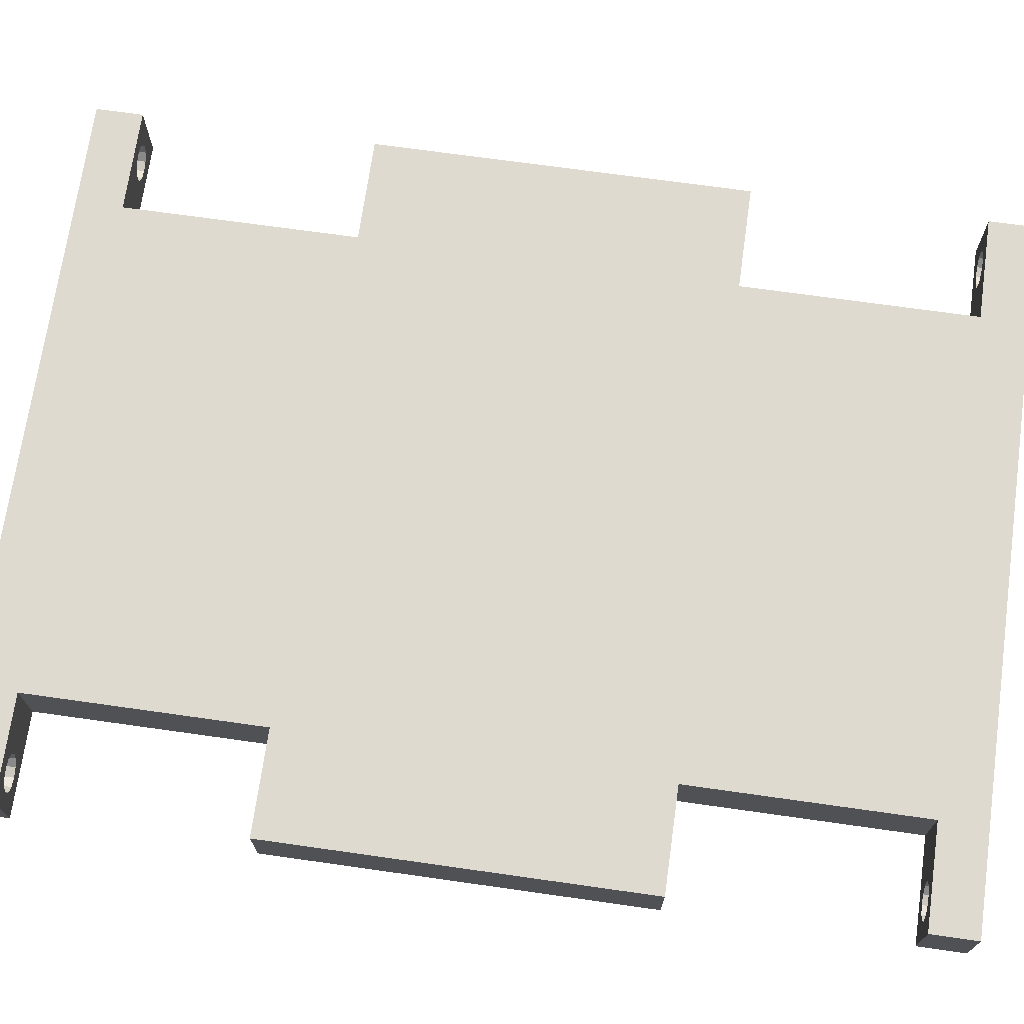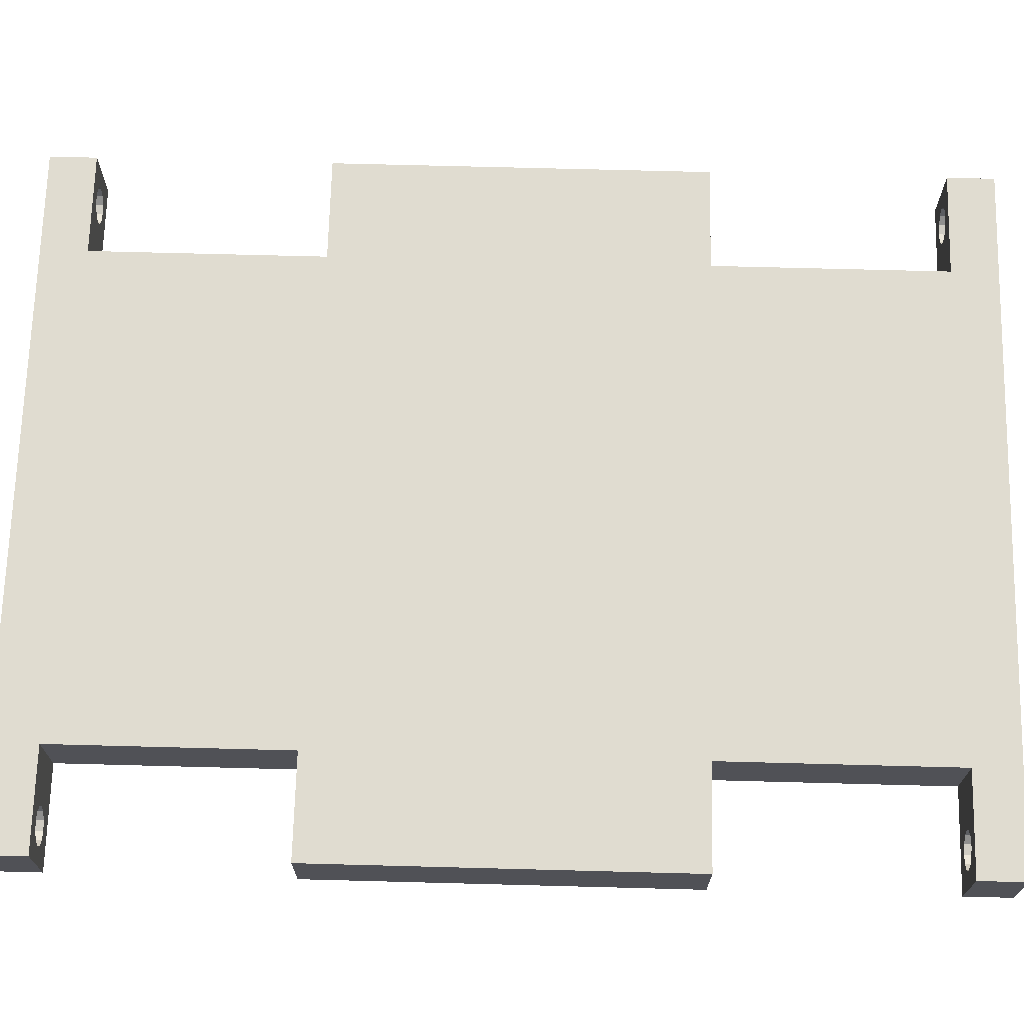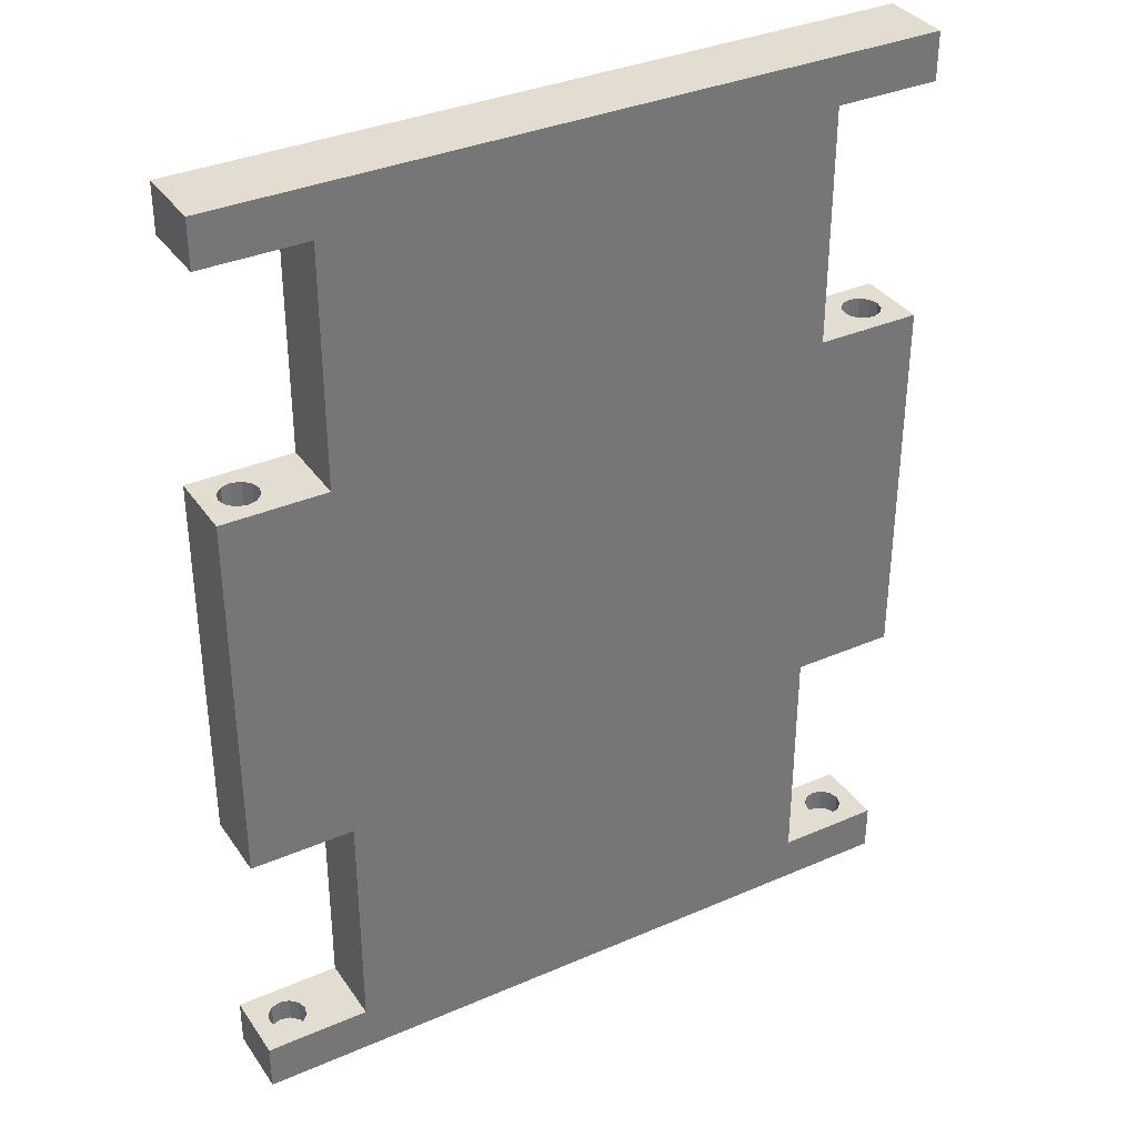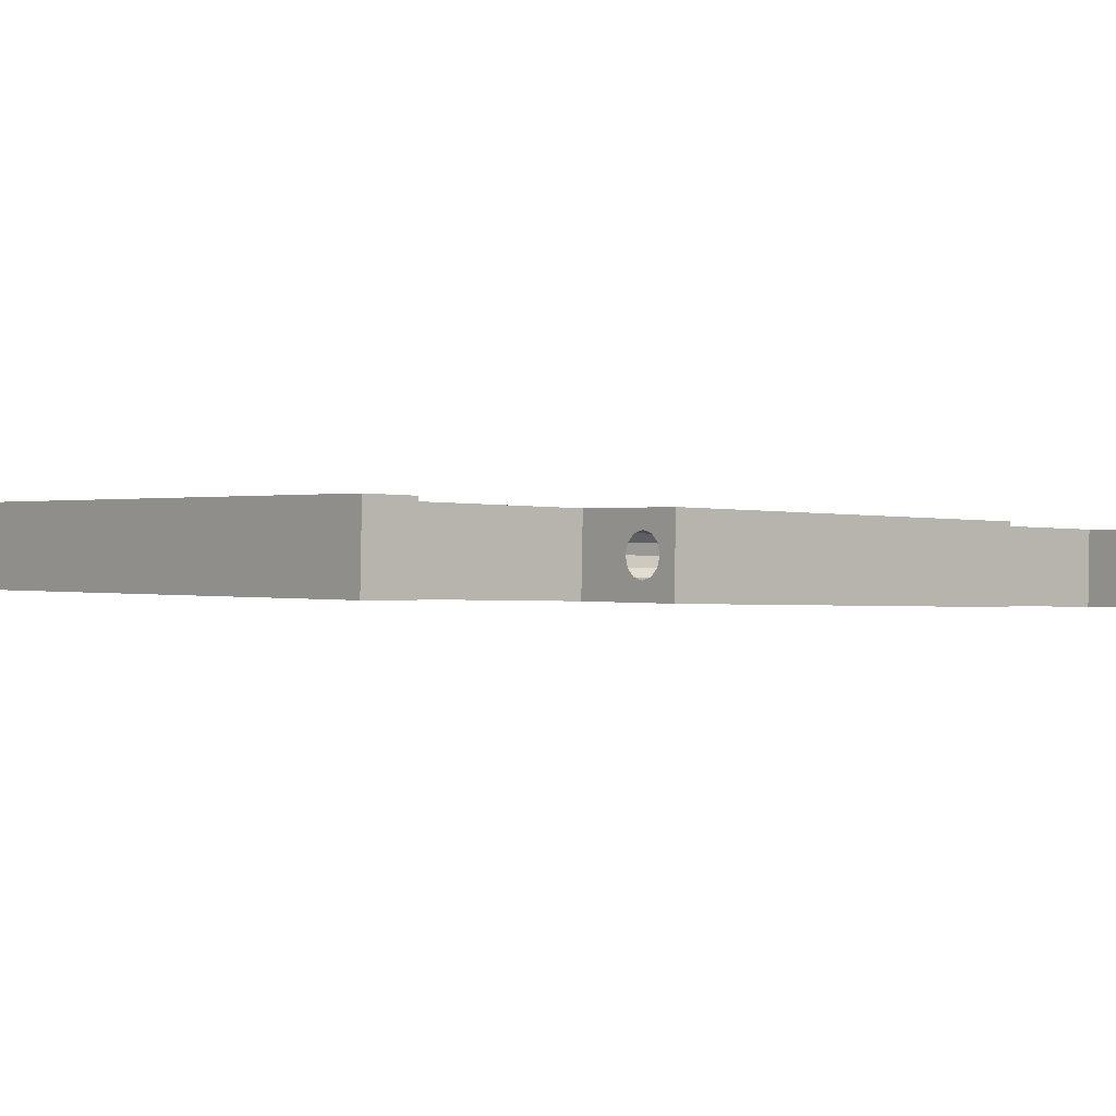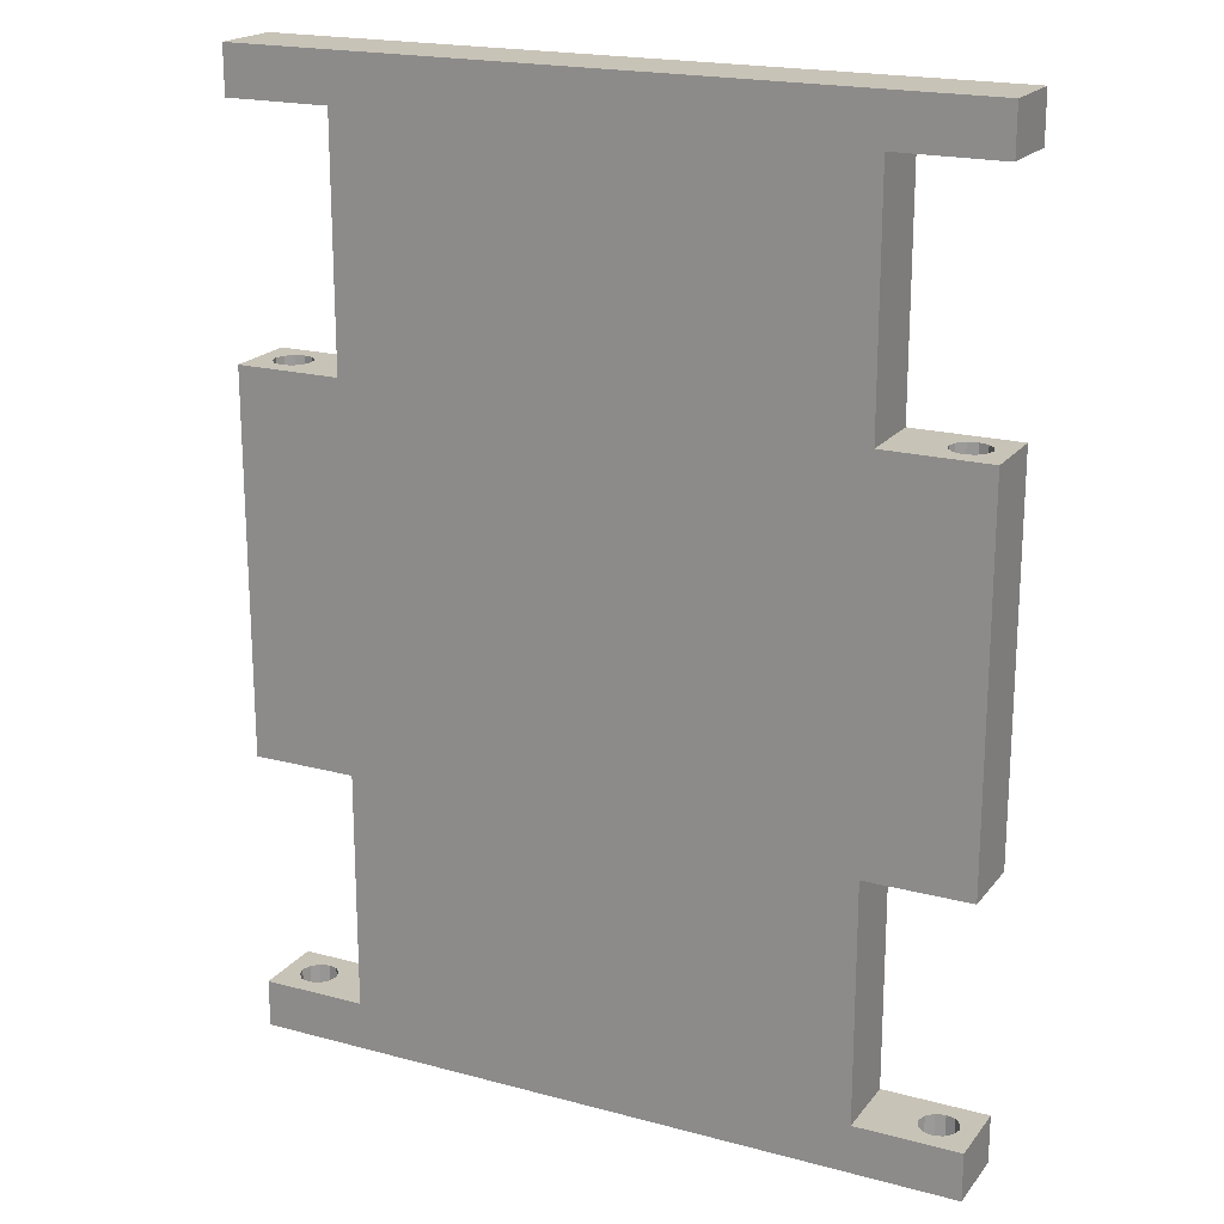
<metadata>
{"format":"obj","ext":"obj","renderer":"f3d","projection":"perspective","resolution":1024,"background":"white","views":[{"elev":69.4,"azim":-81.9,"up":"+Y"},{"elev":71.2,"azim":91.5,"up":"+Y"},{"elev":35.3,"azim":151.7,"up":"+Z"},{"elev":-1.7,"azim":-130.4,"up":"+Y"},{"elev":19.7,"azim":28.0,"up":"+Z"}]}
</metadata>
<code>
o obj1
v -0.07518 0.005452 -0.09
v -0.07518 0.005452 -0.1
v -0.07477 -0.009543 -0.09
v -0.07477 -0.009543 -0.1
v -0.05318 0.006052 0.09
v -0.07518 0.005452 0.09
v -0.07518 0.005452 0.1
v 0.07477 0.009543 -0.1
v -0.05318 0.006052 -0.09
v -0.05318 0.006052 -0.04
v 0.05278 0.008943 0.09
v 0.05278 0.008943 0.04
v 0.07477 0.009543 -0.09
v 0.05278 0.008943 -0.09
v 0.05278 0.008943 -0.04
v 0.07477 0.009543 -0.04
v 0.07477 0.009543 0.04
v 0.07477 0.009543 0.1
v 0.07477 0.009543 0.09
v -0.05318 0.006052 0.04
v -0.07518 0.005452 0.04
v -0.07518 0.005452 -0.04
v -0.05278 -0.008943 -0.09
v 0.05318 -0.006052 0.09
v 0.07518 -0.005452 0.09
v 0.07518 -0.005452 0.1
v 0.07518 -0.005452 -0.1
v 0.07518 -0.005452 -0.09
v 0.05318 -0.006052 -0.09
v 0.05318 -0.006052 -0.04
v -0.05278 -0.008943 0.09
v -0.05278 -0.008943 0.04
v -0.05278 -0.008943 -0.04
v -0.07477 -0.009543 -0.04
v -0.07477 -0.009543 0.04
v -0.07477 -0.009543 0.1
v -0.07477 -0.009543 0.09
v 0.05318 -0.006052 0.04
v 0.07518 -0.005452 0.04
v 0.07518 -0.005452 -0.04
v 0.07088 0.003935 0.09
v 0.07147 0.00195 0.09
v 0.07099 -6.376e-05 0.09
v 0.06407 -0.0002527 0.09
v 0.06348 0.001732 0.09
v 0.06396 0.003746 0.09
v 0.06557 -0.001676 0.09
v 0.06758 -0.002157 0.09
v 0.06957 -0.001567 0.09
v 0.06938 0.005358 0.09
v 0.06737 0.00584 0.09
v 0.06538 0.005249 0.09
v 0.07099 -6.376e-05 0.04
v 0.07147 0.00195 0.04
v 0.07088 0.003935 0.04
v 0.06957 -0.001567 0.04
v 0.06758 -0.002157 0.04
v 0.06557 -0.001676 0.04
v 0.06407 -0.0002527 0.04
v 0.06348 0.001732 0.04
v 0.06396 0.003746 0.04
v 0.06538 0.005249 0.04
v 0.06737 0.00584 0.04
v 0.06938 0.005358 0.04
v 0.06957 -0.001567 0.03
v 0.07099 -6.376e-05 0.03
v 0.06747 0.001841 0.03
v 0.07147 0.00195 0.03
v 0.07088 0.003935 0.03
v 0.06407 -0.0002527 0.03
v 0.06557 -0.001676 0.03
v 0.06758 -0.002157 0.03
v 0.06538 0.005249 0.03
v 0.06396 0.003746 0.03
v 0.06348 0.001732 0.03
v 0.06938 0.005358 0.03
v 0.06737 0.00584 0.03
v 0.06348 0.001732 0.095
v 0.06396 0.003746 0.095
v 0.06538 0.005249 0.095
v 0.06737 0.00584 0.095
v 0.06938 0.005358 0.095
v 0.07088 0.003935 0.095
v 0.07147 0.00195 0.095
v 0.07099 -6.376e-05 0.095
v 0.06957 -0.001567 0.095
v 0.06758 -0.002157 0.095
v 0.06557 -0.001676 0.095
v 0.06407 -0.0002527 0.095
v 0.06747 0.001841 0.095
v -0.06396 -0.003746 0.04
v -0.06348 -0.001732 0.04
v -0.06407 0.0002527 0.04
v -0.07099 6.376e-05 0.04
v -0.07147 -0.00195 0.04
v -0.07088 -0.003935 0.04
v -0.06538 -0.005249 0.04
v -0.06737 -0.00584 0.04
v -0.06938 -0.005358 0.04
v -0.06957 0.001567 0.04
v -0.06758 0.002157 0.04
v -0.06557 0.001676 0.04
v -0.06538 -0.005249 0.09
v -0.06396 -0.003746 0.09
v -0.06348 -0.001732 0.09
v -0.06407 0.0002527 0.09
v -0.06737 -0.00584 0.09
v -0.06938 -0.005358 0.09
v -0.06557 0.001676 0.09
v -0.06758 0.002157 0.09
v -0.06957 0.001567 0.09
v -0.07099 6.376e-05 0.09
v -0.07147 -0.00195 0.09
v -0.07088 -0.003935 0.09
v -0.06938 -0.005358 0.095
v -0.07088 -0.003935 0.095
v -0.06747 -0.001841 0.095
v -0.07147 -0.00195 0.095
v -0.07099 6.376e-05 0.095
v -0.06396 -0.003746 0.095
v -0.06538 -0.005249 0.095
v -0.06737 -0.00584 0.095
v -0.06557 0.001676 0.095
v -0.06407 0.0002527 0.095
v -0.06348 -0.001732 0.095
v -0.06957 0.001567 0.095
v -0.06758 0.002157 0.095
v -0.07147 -0.00195 0.03
v -0.07099 6.376e-05 0.03
v -0.06957 0.001567 0.03
v -0.06758 0.002157 0.03
v -0.06557 0.001676 0.03
v -0.06407 0.0002527 0.03
v -0.06348 -0.001732 0.03
v -0.06396 -0.003746 0.03
v -0.06538 -0.005249 0.03
v -0.06737 -0.00584 0.03
v -0.06938 -0.005358 0.03
v -0.07088 -0.003935 0.03
v -0.06747 -0.001841 0.03
v 0.06407 -0.0002527 -0.04
v 0.06348 0.001732 -0.04
v 0.06396 0.003746 -0.04
v 0.06557 -0.001676 -0.04
v 0.06758 -0.002157 -0.04
v 0.06957 -0.001567 -0.04
v 0.07099 -6.376e-05 -0.04
v 0.07147 0.00195 -0.04
v 0.07088 0.003935 -0.04
v 0.06938 0.005358 -0.04
v 0.06737 0.00584 -0.04
v 0.06538 0.005249 -0.04
v 0.06407 -0.0002527 -0.09
v 0.06348 0.001732 -0.09
v 0.06396 0.003746 -0.09
v 0.07099 -6.376e-05 -0.09
v 0.07147 0.00195 -0.09
v 0.07088 0.003935 -0.09
v 0.06957 -0.001567 -0.09
v 0.06758 -0.002157 -0.09
v 0.06557 -0.001676 -0.09
v 0.06538 0.005249 -0.09
v 0.06737 0.00584 -0.09
v 0.06938 0.005358 -0.09
v 0.06957 -0.001567 -0.095
v 0.07099 -6.376e-05 -0.095
v 0.06747 0.001841 -0.095
v 0.07147 0.00195 -0.095
v 0.07088 0.003935 -0.095
v 0.06407 -0.0002527 -0.095
v 0.06557 -0.001676 -0.095
v 0.06758 -0.002157 -0.095
v 0.06538 0.005249 -0.095
v 0.06396 0.003746 -0.095
v 0.06348 0.001732 -0.095
v 0.06938 0.005358 -0.095
v 0.06737 0.00584 -0.095
v 0.07147 0.00195 -0.03
v 0.07088 0.003935 -0.03
v 0.06938 0.005358 -0.03
v 0.06737 0.00584 -0.03
v 0.06538 0.005249 -0.03
v 0.06396 0.003746 -0.03
v 0.06348 0.001732 -0.03
v 0.06407 -0.0002527 -0.03
v 0.06557 -0.001676 -0.03
v 0.06758 -0.002157 -0.03
v 0.06957 -0.001567 -0.03
v 0.07099 -6.376e-05 -0.03
v 0.06747 0.001841 -0.03
v -0.06396 -0.003746 -0.09
v -0.06538 -0.005249 -0.09
v -0.06737 -0.00584 -0.09
v -0.06938 -0.005358 -0.09
v -0.07088 -0.003935 -0.09
v -0.07147 -0.00195 -0.09
v -0.07099 6.376e-05 -0.09
v -0.06957 0.001567 -0.09
v -0.06758 0.002157 -0.09
v -0.06557 0.001676 -0.09
v -0.06407 0.0002527 -0.09
v -0.06348 -0.001732 -0.09
v -0.07088 -0.003935 -0.04
v -0.07147 -0.00195 -0.04
v -0.07099 6.376e-05 -0.04
v -0.06407 0.0002527 -0.04
v -0.06348 -0.001732 -0.04
v -0.06396 -0.003746 -0.04
v -0.06557 0.001676 -0.04
v -0.06758 0.002157 -0.04
v -0.06957 0.001567 -0.04
v -0.06938 -0.005358 -0.04
v -0.06737 -0.00584 -0.04
v -0.06538 -0.005249 -0.04
v -0.06938 -0.005358 -0.03
v -0.07088 -0.003935 -0.03
v -0.06747 -0.001841 -0.03
v -0.07147 -0.00195 -0.03
v -0.07099 6.376e-05 -0.03
v -0.06396 -0.003746 -0.03
v -0.06538 -0.005249 -0.03
v -0.06737 -0.00584 -0.03
v -0.06557 0.001676 -0.03
v -0.06407 0.0002527 -0.03
v -0.06348 -0.001732 -0.03
v -0.06957 0.001567 -0.03
v -0.06758 0.002157 -0.03
v -0.06348 -0.001732 -0.095
v -0.06407 0.0002527 -0.095
v -0.06557 0.001676 -0.095
v -0.06758 0.002157 -0.095
v -0.06957 0.001567 -0.095
v -0.07099 6.376e-05 -0.095
v -0.07147 -0.00195 -0.095
v -0.07088 -0.003935 -0.095
v -0.06938 -0.005358 -0.095
v -0.06737 -0.00584 -0.095
v -0.06538 -0.005249 -0.095
v -0.06396 -0.003746 -0.095
v -0.06747 -0.001841 -0.095
f 1 2 3
f 3 2 4
f 5 6 7
f 8 2 9
f 9 2 1
f 10 11 9
f 9 11 12
f 13 8 14
f 14 8 9
f 14 9 15
f 15 9 12
f 15 12 16
f 16 12 17
f 18 19 11
f 7 18 5
f 5 18 11
f 5 11 20
f 20 11 10
f 20 10 21
f 21 10 22
f 23 3 4
f 24 25 26
f 27 28 29
f 30 31 29
f 29 31 32
f 4 27 23
f 23 27 29
f 23 29 33
f 33 29 32
f 33 32 34
f 34 32 35
f 36 37 31
f 26 36 24
f 24 36 31
f 24 31 38
f 38 31 30
f 38 30 39
f 39 30 40
f 17 39 16
f 16 39 40
f 27 8 28
f 28 8 13
f 34 35 22
f 22 35 21
f 36 7 37
f 37 7 6
f 19 18 25
f 25 18 26
f 18 7 26
f 26 7 36
f 2 8 4
f 4 8 27
f 41 19 42
f 42 19 25
f 42 25 43
f 44 24 45
f 45 24 11
f 45 11 46
f 44 47 24
f 24 47 48
f 24 48 25
f 25 48 49
f 25 49 43
f 41 50 19
f 19 50 51
f 19 51 11
f 11 51 52
f 11 52 46
f 12 11 38
f 38 11 24
f 53 39 54
f 54 39 17
f 54 17 55
f 53 56 39
f 39 56 57
f 39 57 38
f 57 58 38
f 38 58 59
f 38 59 12
f 12 59 60
f 12 60 61
f 61 62 12
f 12 62 63
f 12 63 17
f 17 63 64
f 17 64 55
f 65 66 67
f 67 66 68
f 67 68 69
f 70 71 67
f 67 71 72
f 67 72 65
f 73 74 67
f 67 74 75
f 67 75 70
f 69 76 67
f 67 76 77
f 67 77 73
f 60 75 61
f 61 75 74
f 61 74 62
f 62 74 73
f 62 73 63
f 63 73 77
f 63 77 64
f 64 77 76
f 64 76 55
f 55 76 69
f 55 69 54
f 54 69 68
f 54 68 53
f 53 68 66
f 53 66 56
f 56 66 65
f 56 65 57
f 57 65 72
f 57 72 58
f 58 72 71
f 58 71 59
f 59 71 70
f 59 70 60
f 60 70 75
f 78 45 79
f 79 45 46
f 79 46 80
f 80 46 52
f 80 52 81
f 81 52 51
f 81 51 82
f 82 51 50
f 82 50 83
f 83 50 41
f 83 41 84
f 84 41 42
f 84 42 85
f 85 42 43
f 85 43 86
f 86 43 49
f 86 49 87
f 87 49 48
f 87 48 88
f 88 48 47
f 88 47 89
f 89 47 44
f 89 44 78
f 78 44 45
f 82 83 90
f 90 83 84
f 90 84 85
f 79 80 90
f 90 80 81
f 90 81 82
f 88 89 90
f 90 89 78
f 90 78 79
f 85 86 90
f 90 86 87
f 90 87 88
f 91 32 92
f 92 32 20
f 92 20 93
f 94 21 95
f 95 21 35
f 95 35 96
f 91 97 32
f 32 97 98
f 32 98 35
f 35 98 99
f 35 99 96
f 94 100 21
f 21 100 101
f 21 101 20
f 20 101 102
f 20 102 93
f 20 32 5
f 5 32 31
f 103 104 31
f 31 104 5
f 5 104 105
f 5 105 106
f 103 31 107
f 107 31 37
f 107 37 108
f 106 109 5
f 5 109 110
f 5 110 6
f 6 110 111
f 111 112 6
f 6 112 113
f 6 113 37
f 37 113 114
f 37 114 108
f 115 116 117
f 117 116 118
f 117 118 119
f 120 121 117
f 117 121 122
f 117 122 115
f 123 124 117
f 117 124 125
f 117 125 120
f 119 126 117
f 117 126 127
f 117 127 123
f 118 113 119
f 119 113 112
f 119 112 126
f 126 112 111
f 126 111 127
f 127 111 110
f 127 110 123
f 123 110 109
f 123 109 124
f 124 109 106
f 124 106 125
f 125 106 105
f 125 105 120
f 120 105 104
f 120 104 121
f 121 104 103
f 121 103 122
f 122 103 107
f 122 107 115
f 115 107 108
f 115 108 116
f 116 108 114
f 116 114 118
f 118 114 113
f 95 128 94
f 94 128 129
f 94 129 100
f 100 129 130
f 100 130 101
f 101 130 131
f 101 131 102
f 102 131 132
f 102 132 93
f 93 132 133
f 93 133 92
f 92 133 134
f 92 134 91
f 91 134 135
f 91 135 97
f 97 135 136
f 97 136 98
f 98 136 137
f 98 137 99
f 99 137 138
f 99 138 96
f 96 138 139
f 96 139 95
f 95 139 128
f 130 129 140
f 140 129 128
f 140 128 139
f 133 132 140
f 140 132 131
f 140 131 130
f 136 135 140
f 140 135 134
f 140 134 133
f 139 138 140
f 140 138 137
f 140 137 136
f 141 30 142
f 142 30 15
f 142 15 143
f 141 144 30
f 30 144 145
f 30 145 40
f 40 145 146
f 146 147 40
f 40 147 148
f 40 148 16
f 16 148 149
f 149 150 16
f 16 150 151
f 16 151 15
f 15 151 152
f 15 152 143
f 15 30 14
f 14 30 29
f 29 153 14
f 14 153 154
f 14 154 155
f 156 28 157
f 157 28 13
f 157 13 158
f 156 159 28
f 28 159 160
f 28 160 29
f 29 160 161
f 29 161 153
f 155 162 14
f 14 162 163
f 14 163 13
f 13 163 164
f 13 164 158
f 165 166 167
f 167 166 168
f 167 168 169
f 170 171 167
f 167 171 172
f 167 172 165
f 173 174 167
f 167 174 175
f 167 175 170
f 169 176 167
f 167 176 177
f 167 177 173
f 168 157 169
f 169 157 158
f 169 158 176
f 176 158 164
f 176 164 177
f 177 164 163
f 177 163 173
f 173 163 162
f 173 162 174
f 174 162 155
f 174 155 175
f 175 155 154
f 175 154 170
f 170 154 153
f 170 153 171
f 171 153 161
f 171 161 172
f 172 161 160
f 172 160 165
f 165 160 159
f 165 159 166
f 166 159 156
f 166 156 168
f 168 156 157
f 148 178 149
f 149 178 179
f 149 179 150
f 150 179 180
f 150 180 151
f 151 180 181
f 151 181 152
f 152 181 182
f 152 182 143
f 143 182 183
f 143 183 142
f 142 183 184
f 142 184 141
f 141 184 185
f 141 185 144
f 144 185 186
f 144 186 145
f 145 186 187
f 145 187 146
f 146 187 188
f 146 188 147
f 147 188 189
f 147 189 148
f 148 189 178
f 180 179 190
f 190 179 178
f 190 178 189
f 183 182 190
f 190 182 181
f 190 181 180
f 186 185 190
f 190 185 184
f 190 184 183
f 189 188 190
f 190 188 187
f 190 187 186
f 23 191 192
f 23 192 3
f 3 192 193
f 3 193 194
f 194 195 3
f 3 195 196
f 3 196 1
f 1 196 197
f 197 198 1
f 1 198 199
f 1 199 9
f 199 200 9
f 9 200 201
f 9 201 23
f 23 201 202
f 23 202 191
f 10 9 33
f 33 9 23
f 203 34 204
f 204 34 22
f 204 22 205
f 206 10 207
f 207 10 33
f 207 33 208
f 206 209 10
f 10 209 210
f 10 210 22
f 22 210 211
f 22 211 205
f 203 212 34
f 34 212 213
f 34 213 33
f 33 213 214
f 33 214 208
f 215 216 217
f 217 216 218
f 217 218 219
f 220 221 217
f 217 221 222
f 217 222 215
f 223 224 217
f 217 224 225
f 217 225 220
f 219 226 217
f 217 226 227
f 217 227 223
f 207 225 206
f 206 225 224
f 206 224 209
f 209 224 223
f 209 223 210
f 210 223 227
f 210 227 211
f 211 227 226
f 211 226 205
f 205 226 219
f 205 219 204
f 204 219 218
f 204 218 203
f 203 218 216
f 203 216 212
f 212 216 215
f 212 215 213
f 213 215 222
f 213 222 214
f 214 222 221
f 214 221 208
f 208 221 220
f 208 220 207
f 207 220 225
f 228 202 229
f 229 202 201
f 229 201 230
f 230 201 200
f 230 200 231
f 231 200 199
f 231 199 232
f 232 199 198
f 232 198 233
f 233 198 197
f 233 197 234
f 234 197 196
f 234 196 235
f 235 196 195
f 235 195 236
f 236 195 194
f 236 194 237
f 237 194 193
f 237 193 238
f 238 193 192
f 238 192 239
f 239 192 191
f 239 191 228
f 228 191 202
f 232 233 240
f 240 233 234
f 240 234 235
f 229 230 240
f 240 230 231
f 240 231 232
f 238 239 240
f 240 239 228
f 240 228 229
f 235 236 240
f 240 236 237
f 240 237 238

</code>
